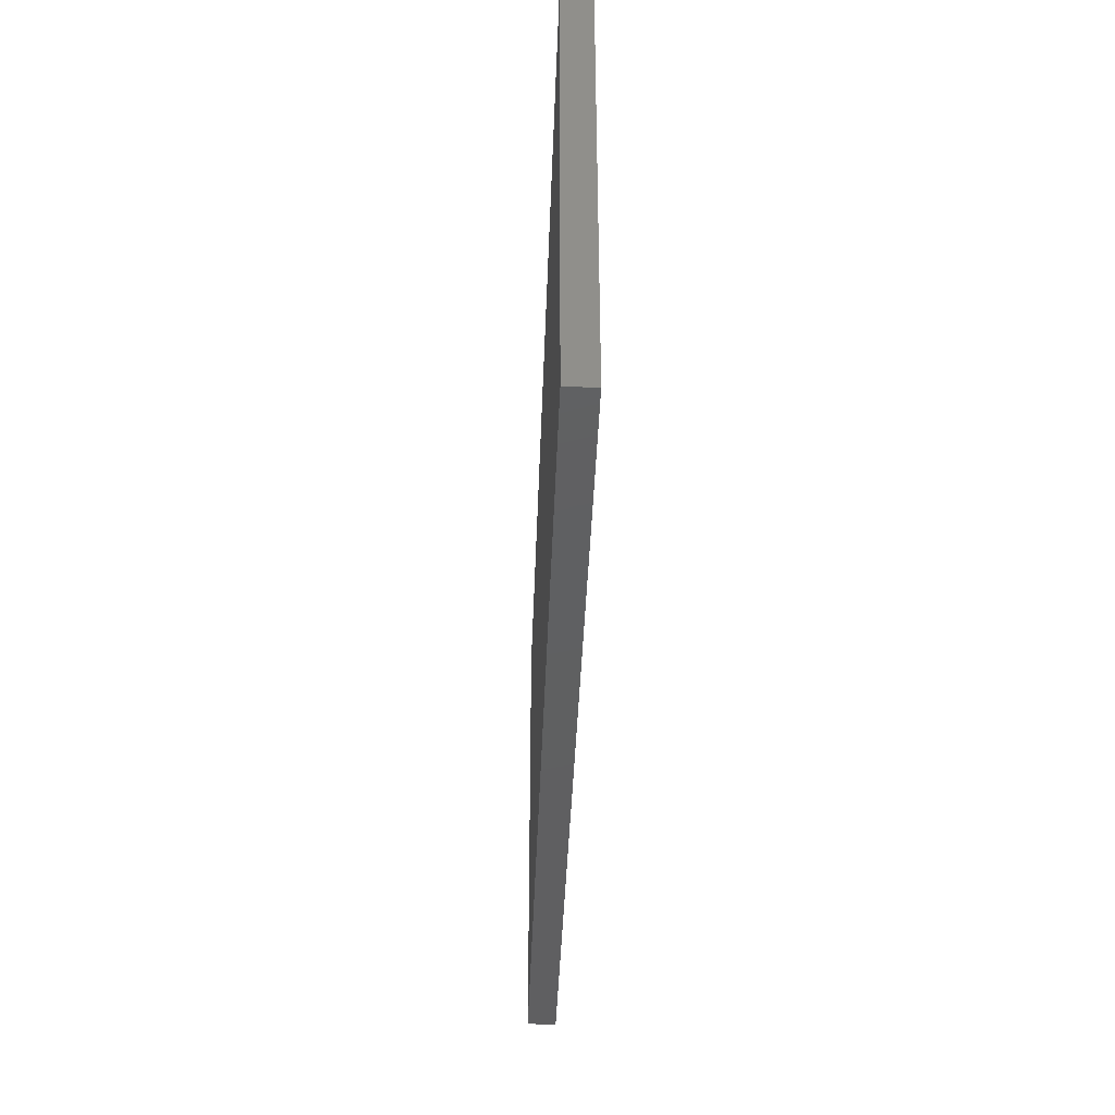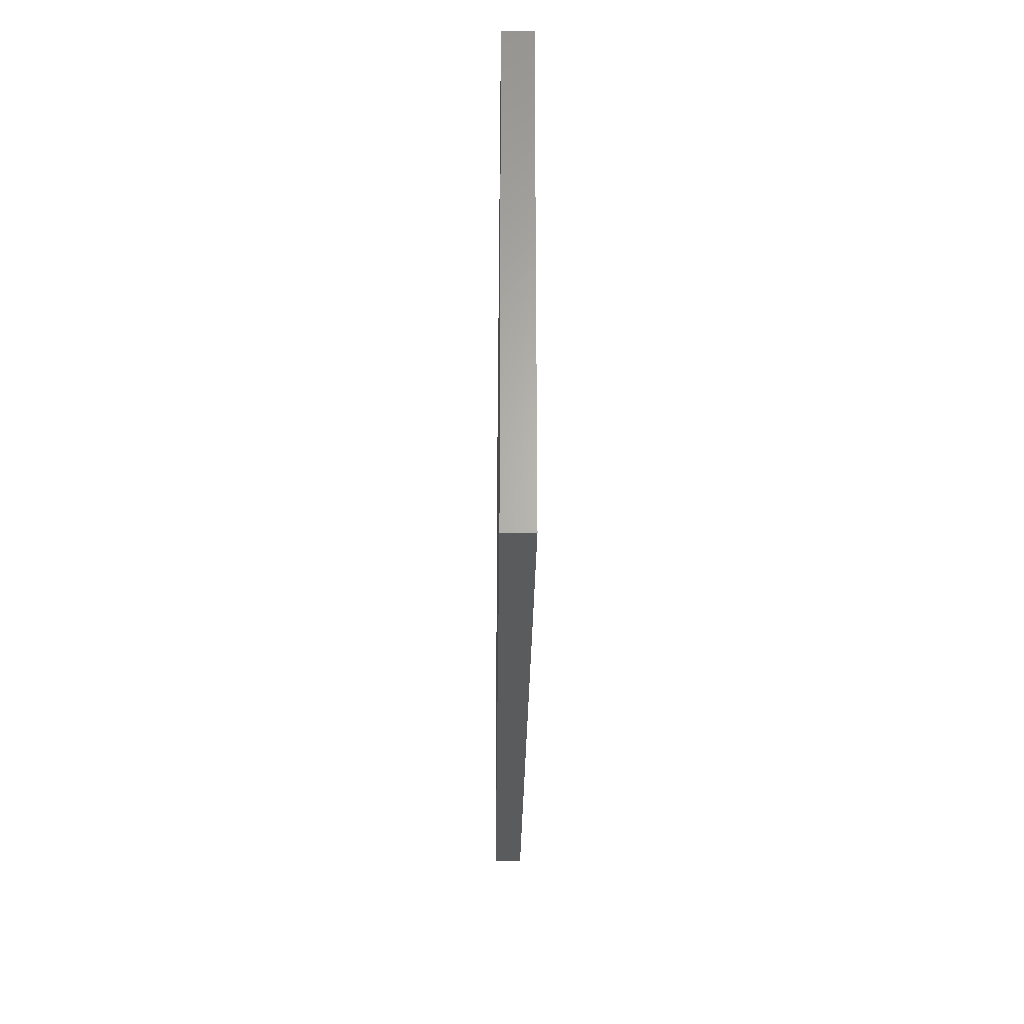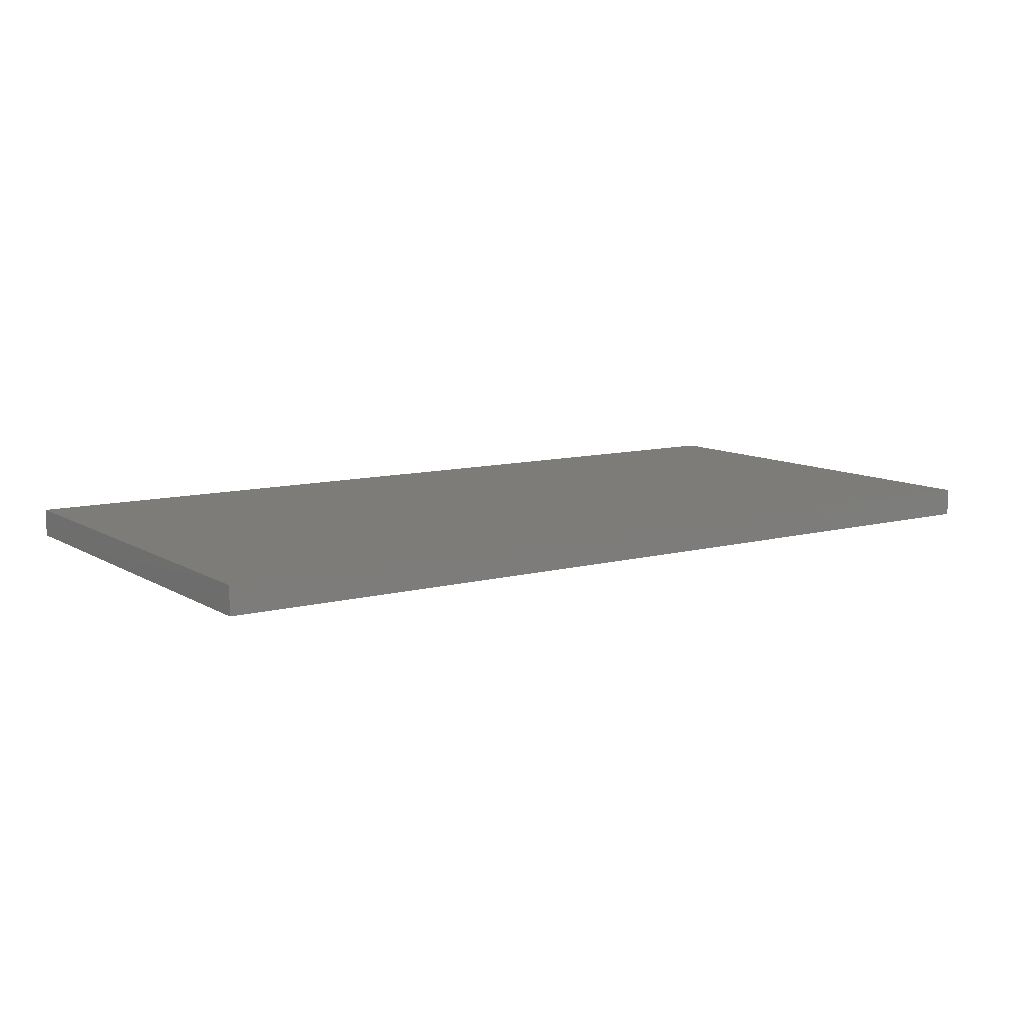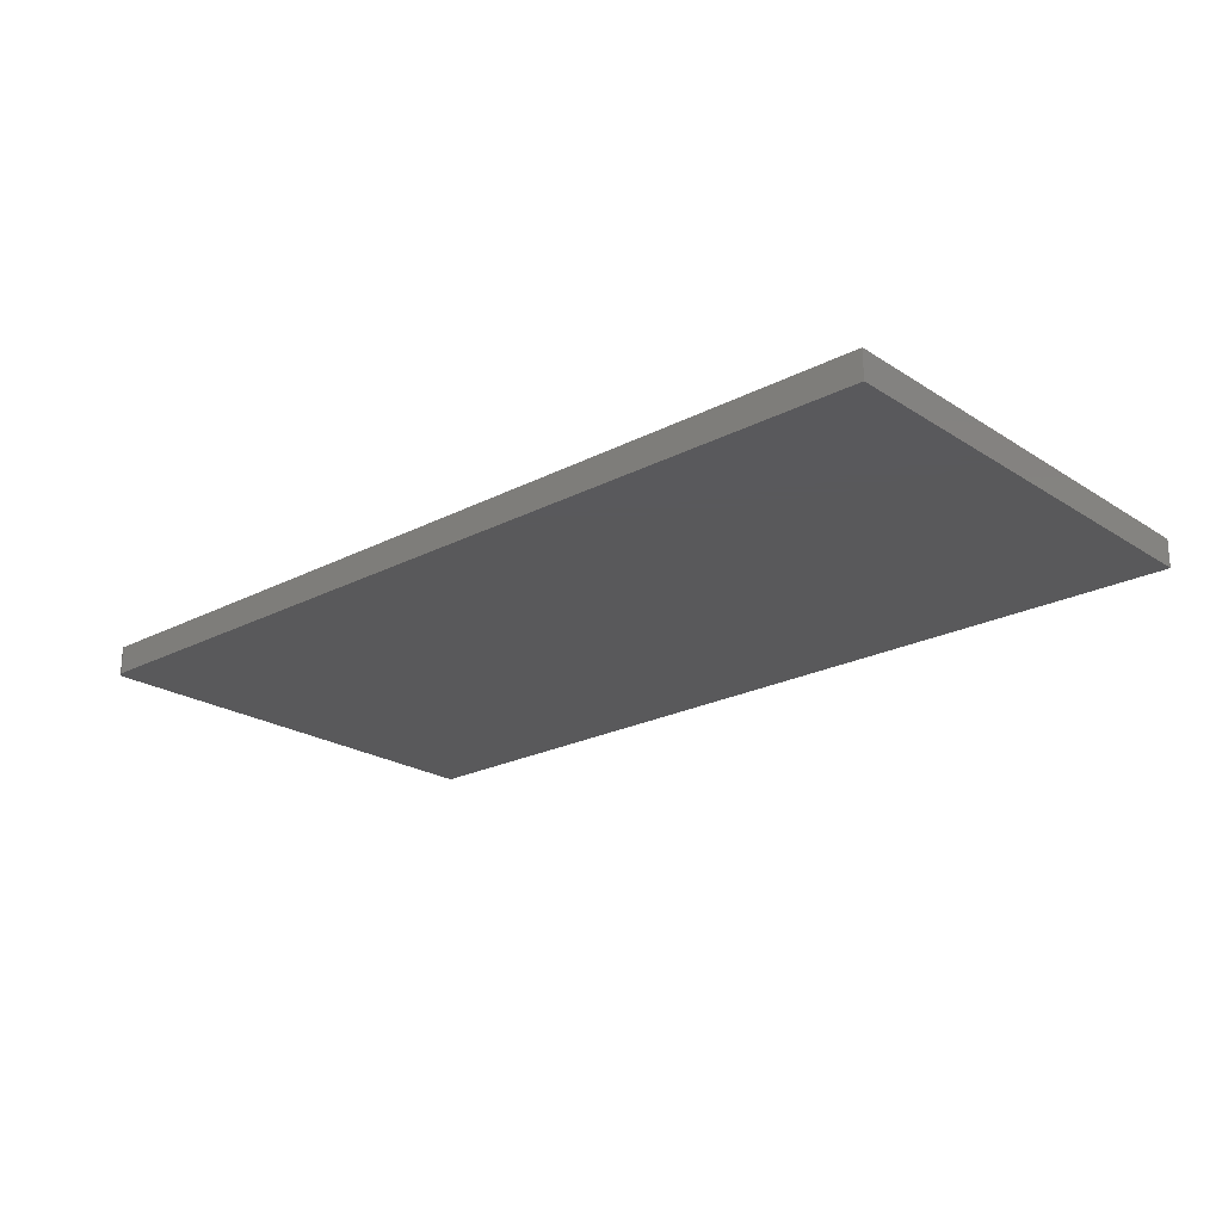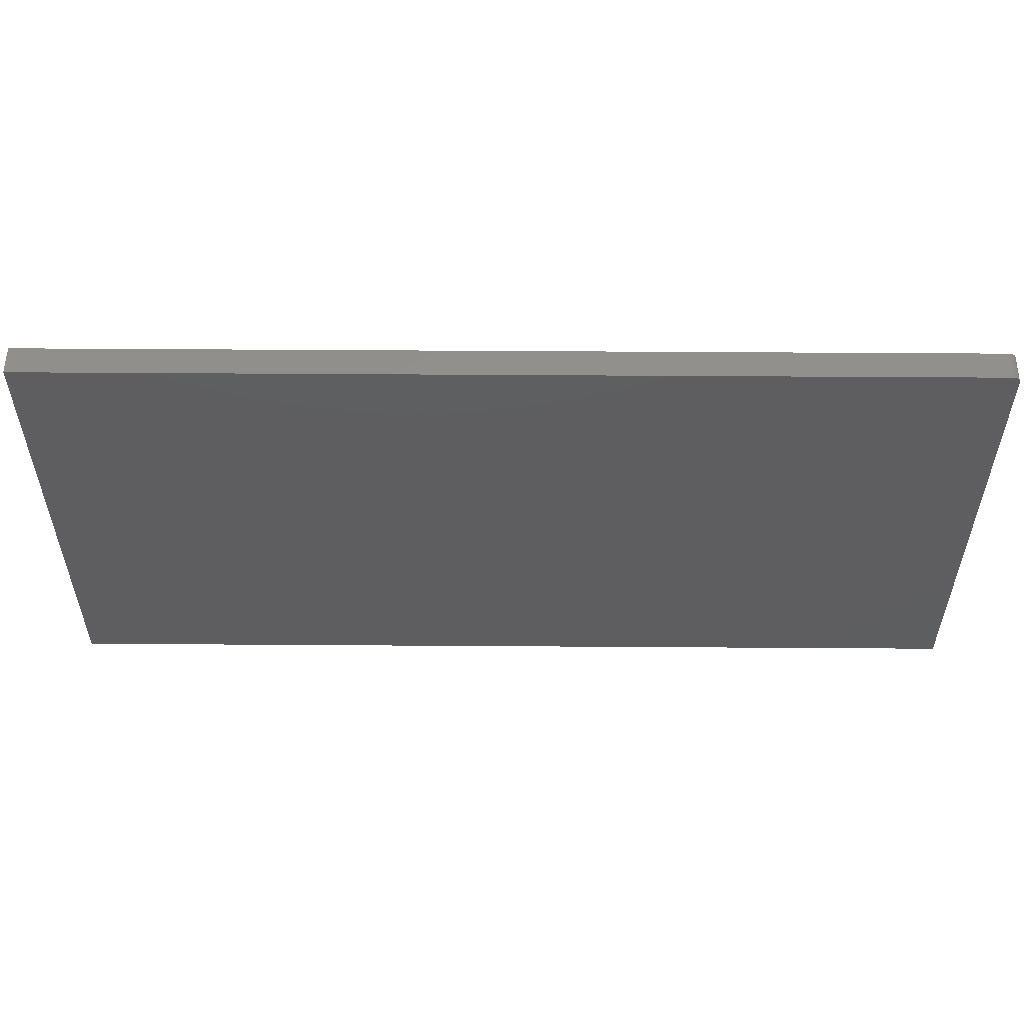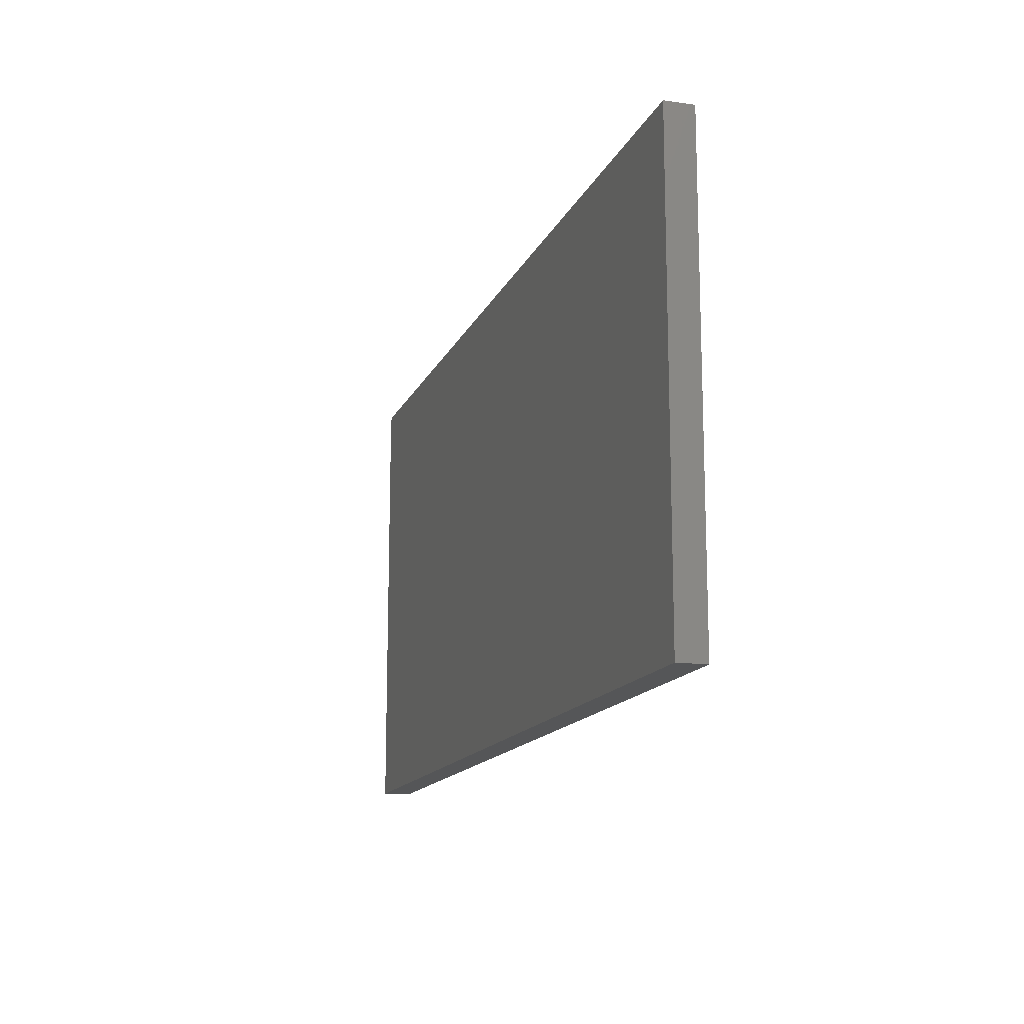
<metadata>
{"format":"stl","ext":"stl","renderer":"f3d","projection":"perspective","resolution":1024,"background":"white","views":[{"elev":-40.0,"azim":-92.0,"up":"+Y"},{"elev":-25.1,"azim":-90.6,"up":"+Y"},{"elev":10.0,"azim":-34.3,"up":"+Z"},{"elev":-22.3,"azim":-138.0,"up":"+Z"},{"elev":54.4,"azim":0.4,"up":"+Y"},{"elev":-14.5,"azim":-107.3,"up":"+Y"}]}
</metadata>
<code>
# stl→obj: 24 verts, 44 faces
v 0.2656 0.396 0.03125
v -0.75 -0.1094 0.03125
v 0.2656 -0.1094 0.03125
v 0.2655 0.3975 0.03125
v 0.265 0.399 0.03125
v 0.2643 0.4003 0.03125
v 0.2633 0.4015 0.03125
v 0.2622 0.4025 0.03125
v 0.2608 0.4032 0.03125
v 0.2593 0.4036 0.03125
v 0.2578 0.4038 0.03125
v -0.75 0.4038 0.03125
v 0.2656 -0.1094 0
v -0.75 -0.1094 0
v 0.2656 0.396 0
v 0.2655 0.3975 0
v 0.2578 0.4038 0
v 0.2593 0.4036 0
v 0.2608 0.4032 0
v 0.2622 0.4025 0
v 0.2633 0.4015 0
v 0.2643 0.4003 0
v 0.265 0.399 0
v -0.75 0.4038 0
f 1 2 3
f 4 5 6
f 4 6 7
f 4 7 8
f 4 8 9
f 4 9 10
f 4 10 11
f 12 2 1
f 12 1 4
f 12 4 11
f 13 14 15
f 16 17 18
f 16 18 19
f 16 19 20
f 16 20 21
f 16 21 22
f 16 22 23
f 24 17 16
f 24 16 15
f 24 15 14
f 11 17 12
f 12 17 24
f 3 13 1
f 1 13 15
f 17 11 18
f 18 11 10
f 18 10 19
f 19 10 9
f 19 9 20
f 20 9 8
f 20 8 21
f 21 8 7
f 21 7 22
f 22 7 6
f 22 6 23
f 23 6 5
f 23 5 16
f 16 5 4
f 16 4 15
f 15 4 1
f 12 24 2
f 2 24 14
f 2 14 3
f 3 14 13

</code>
